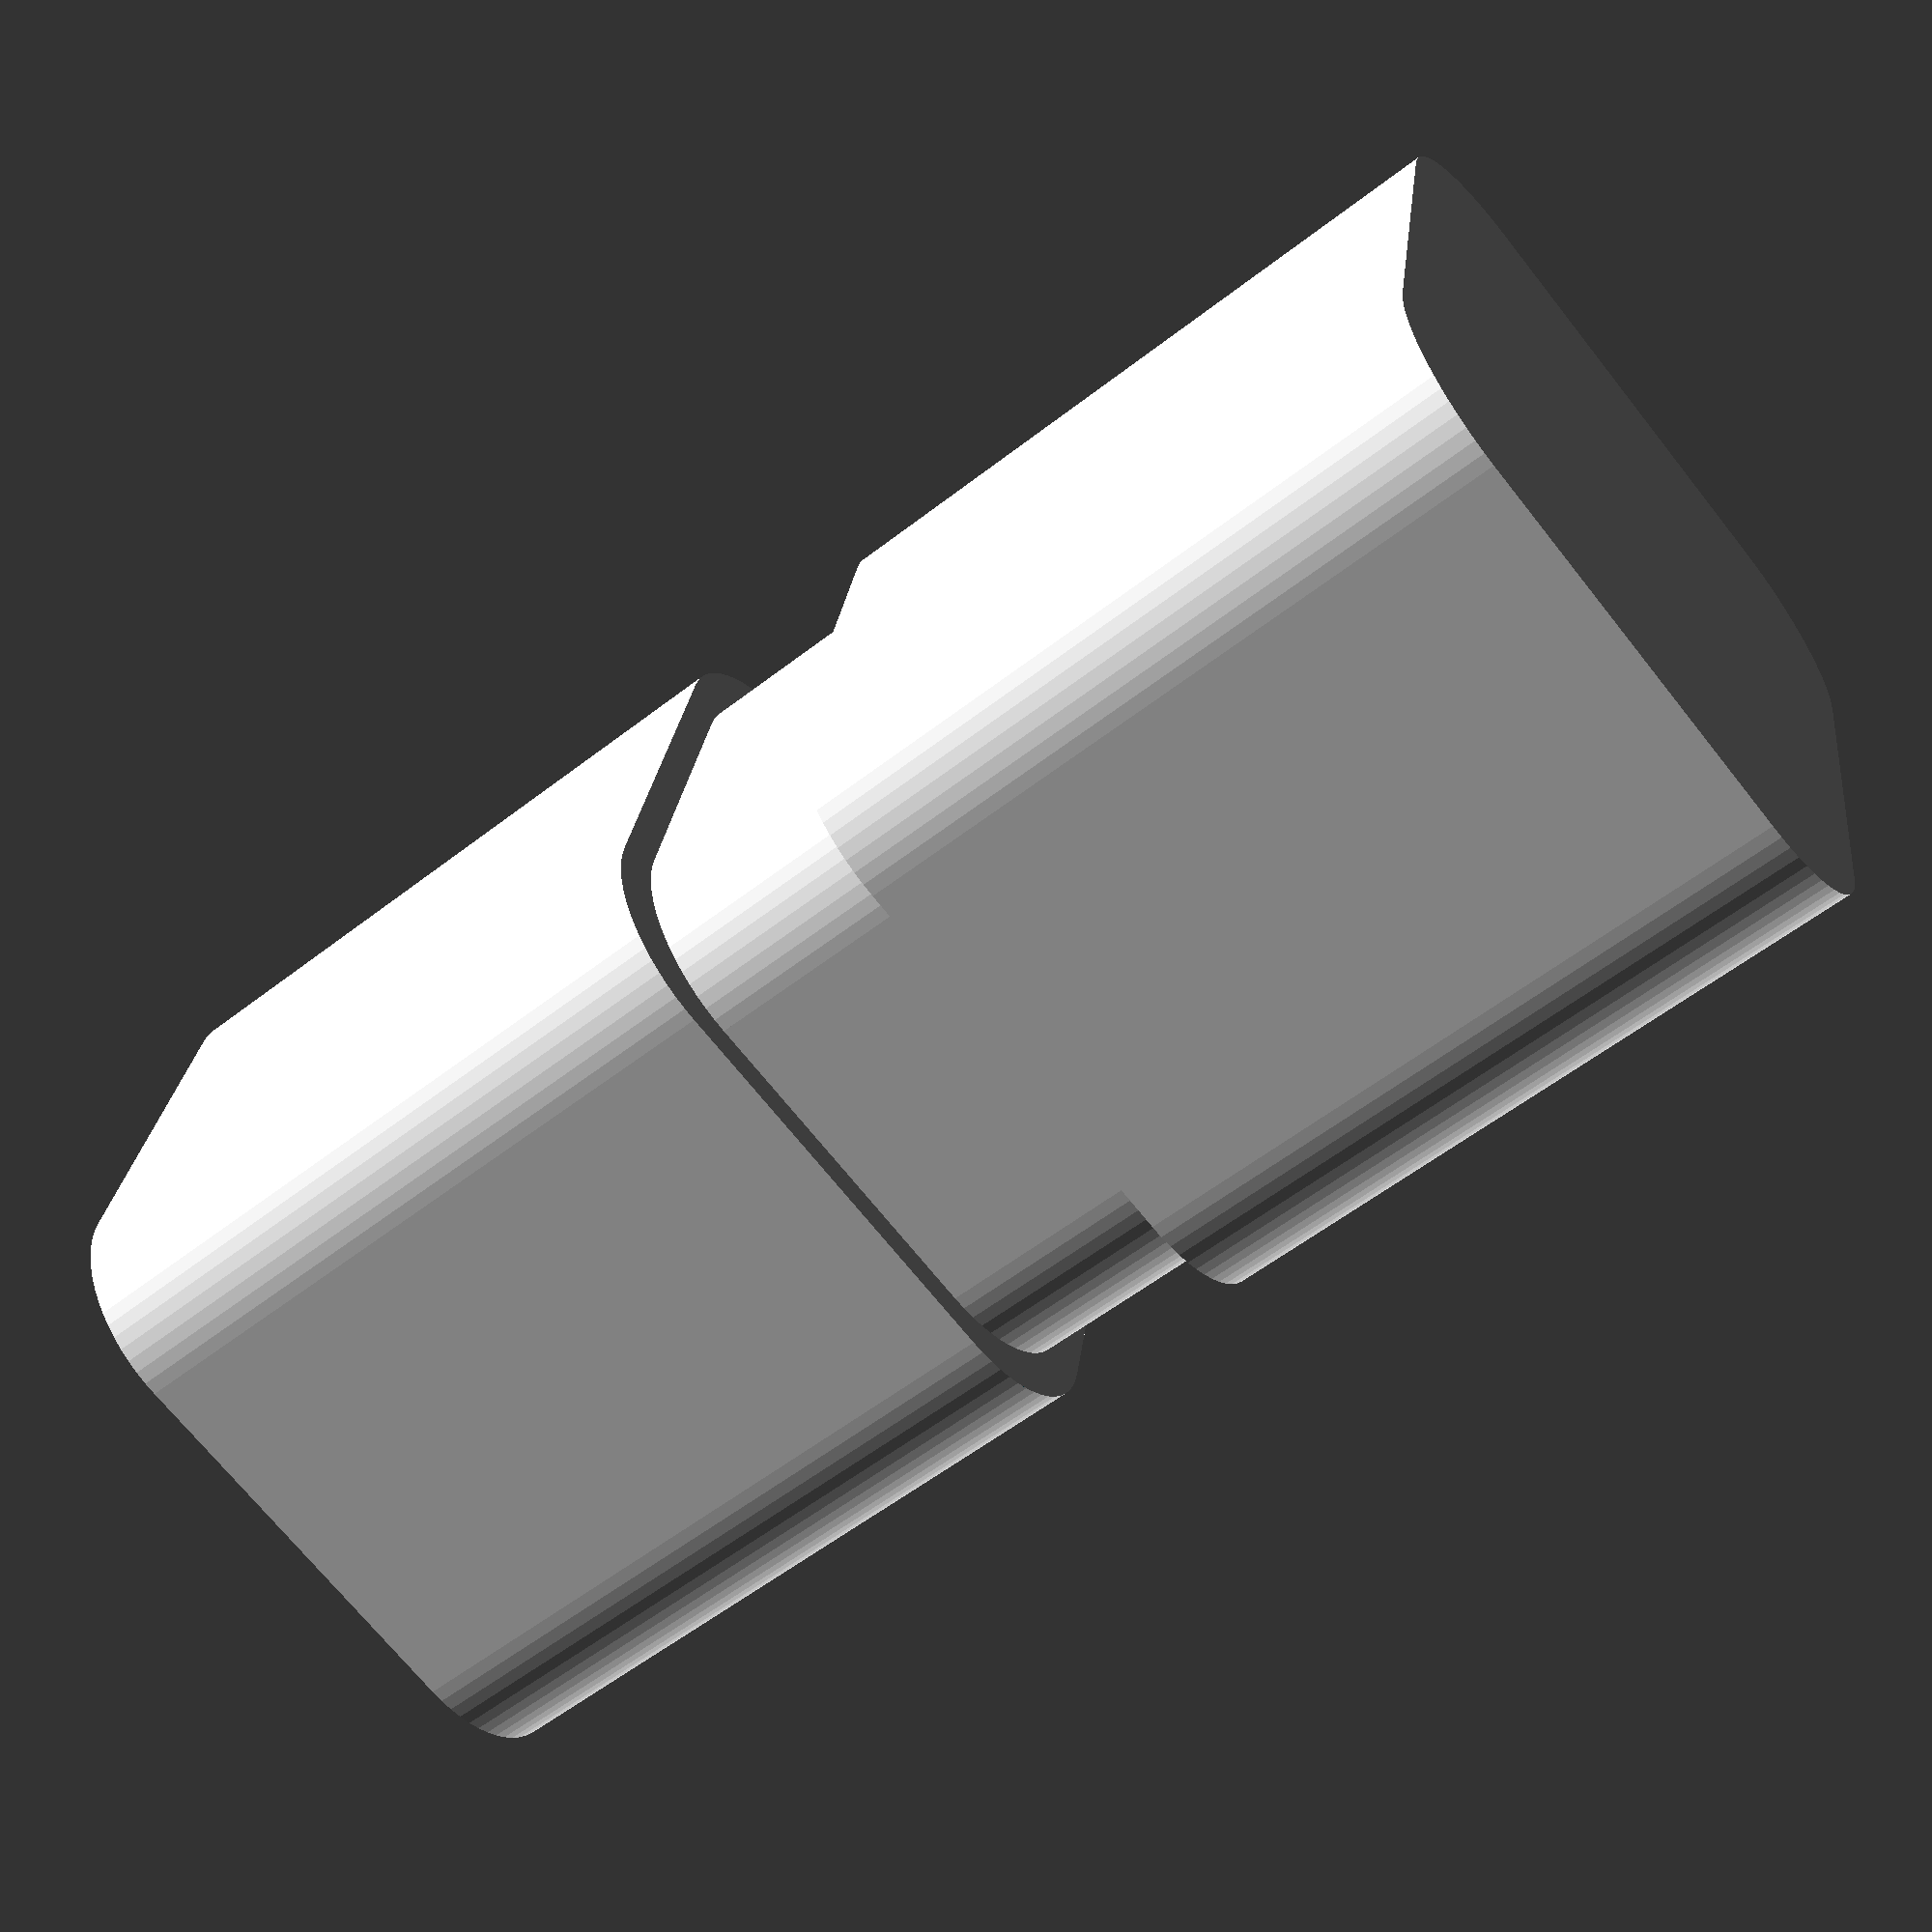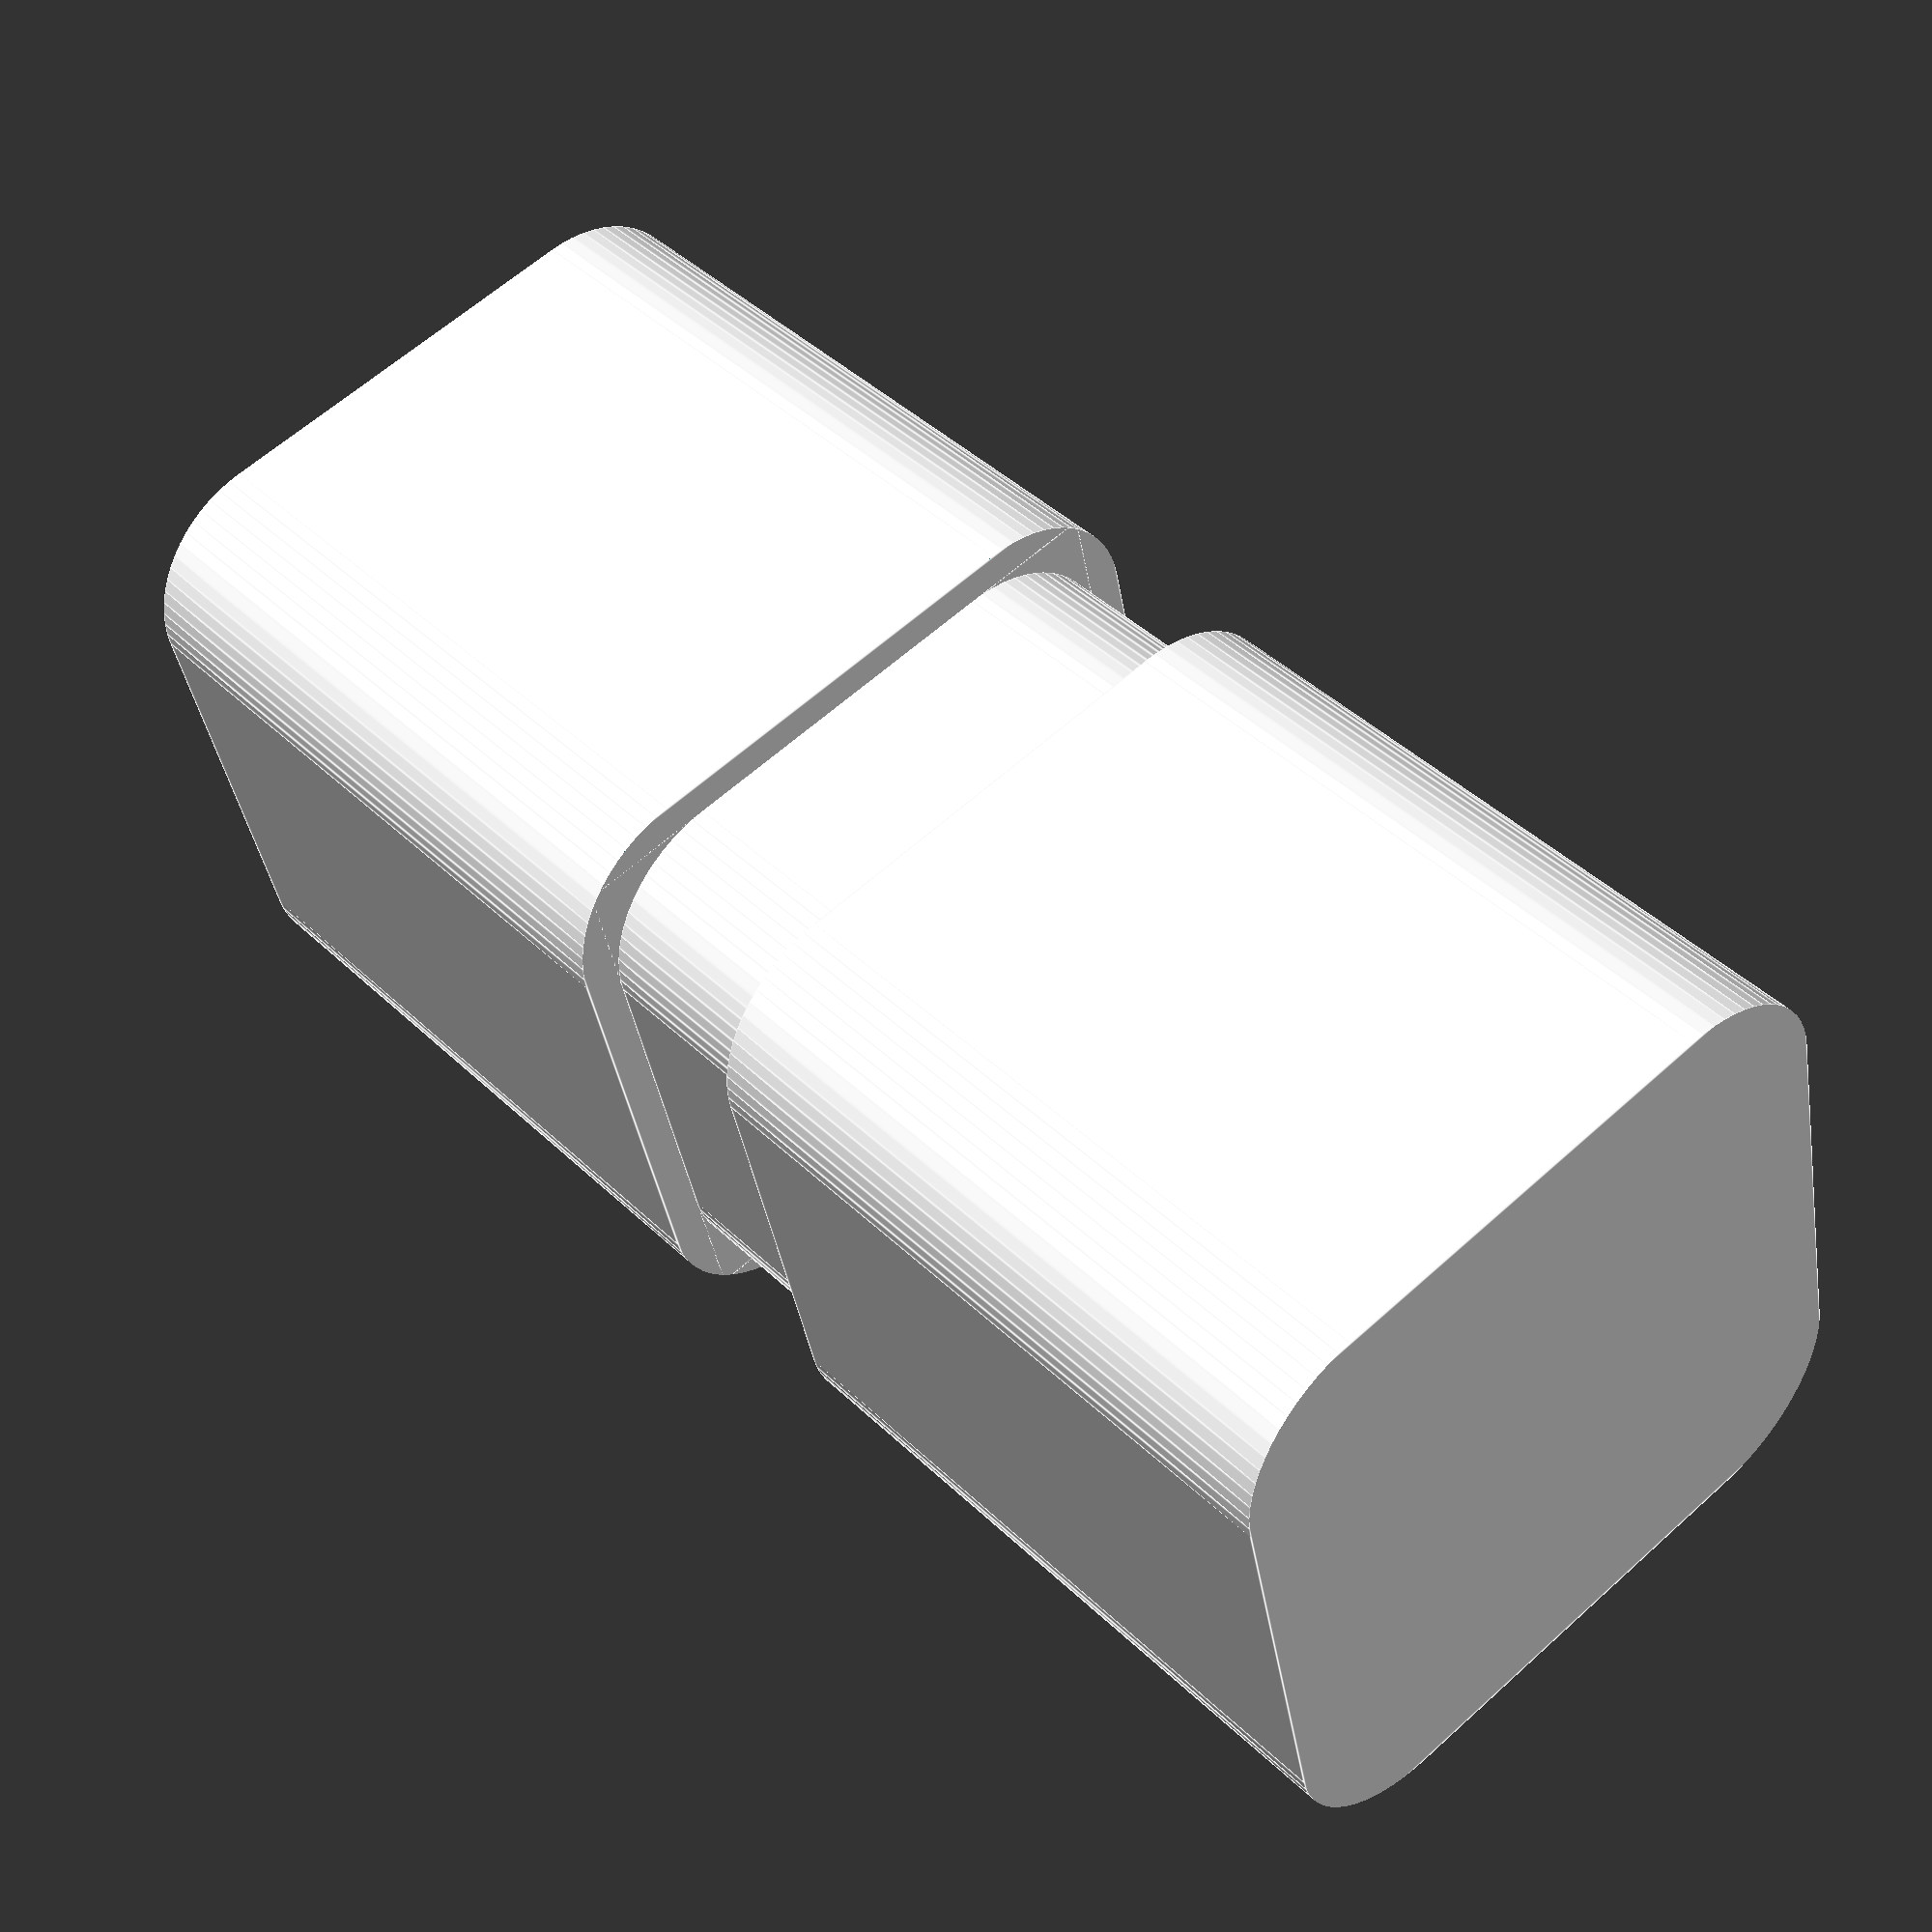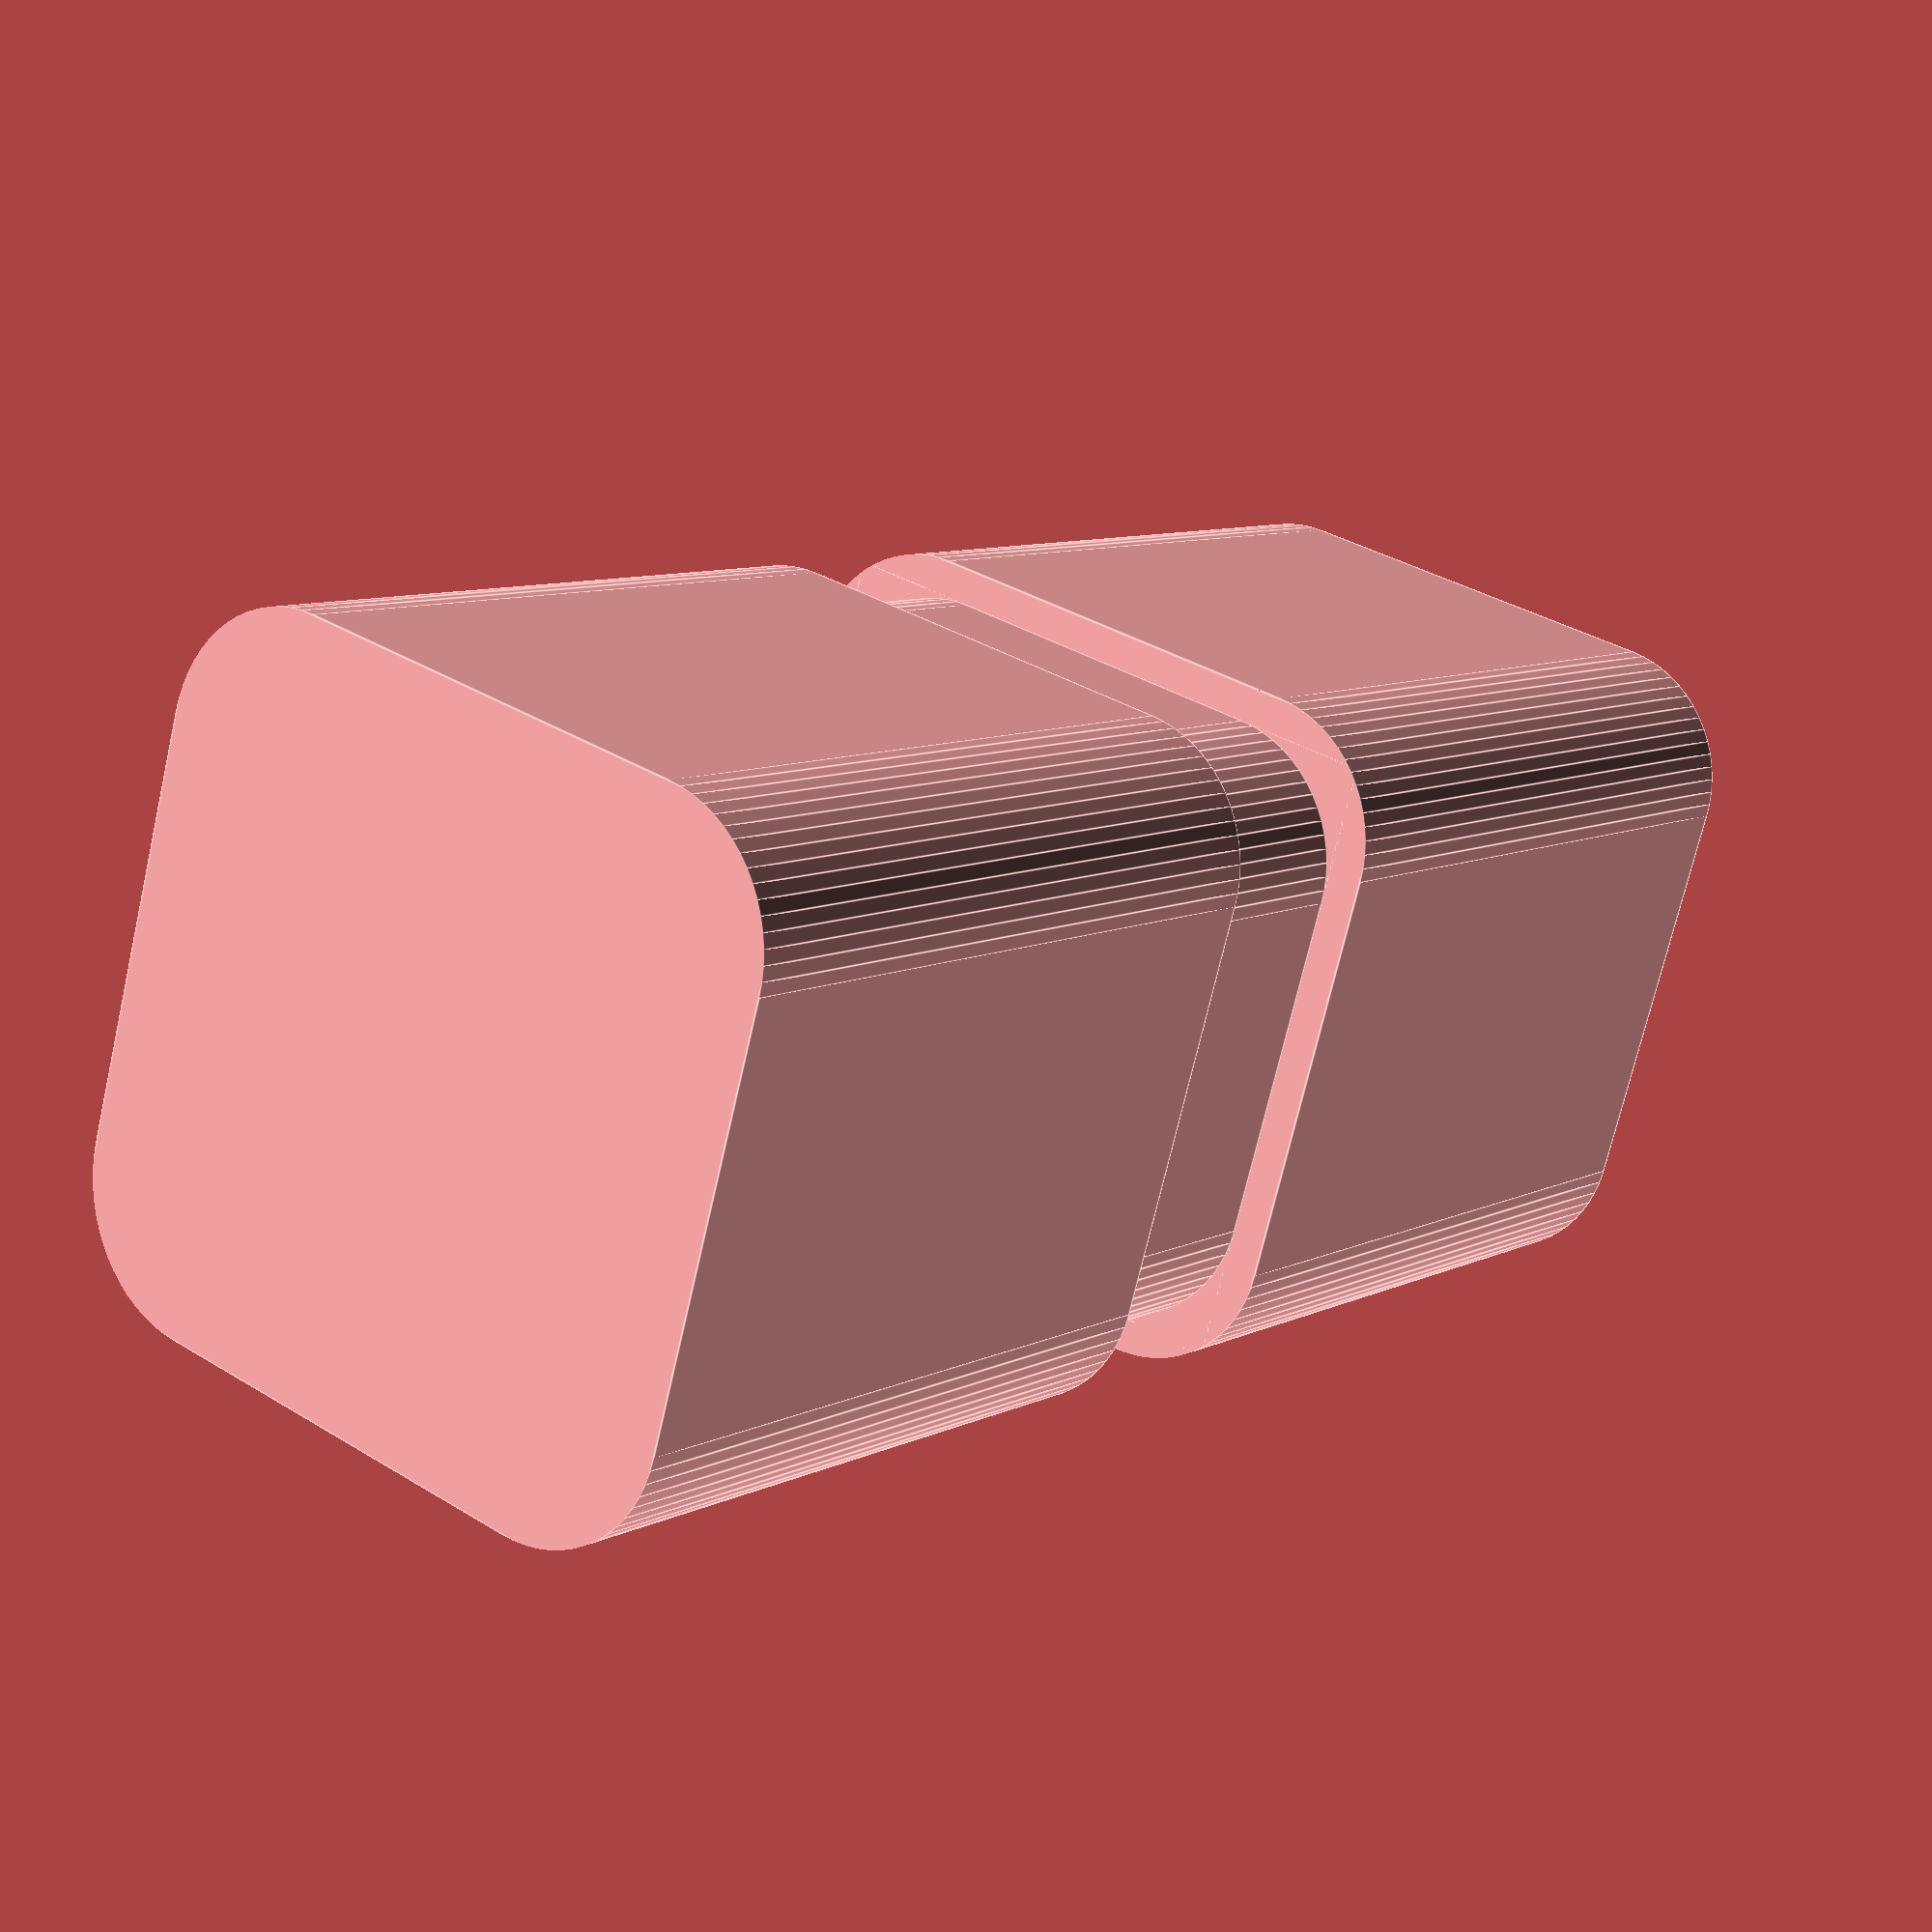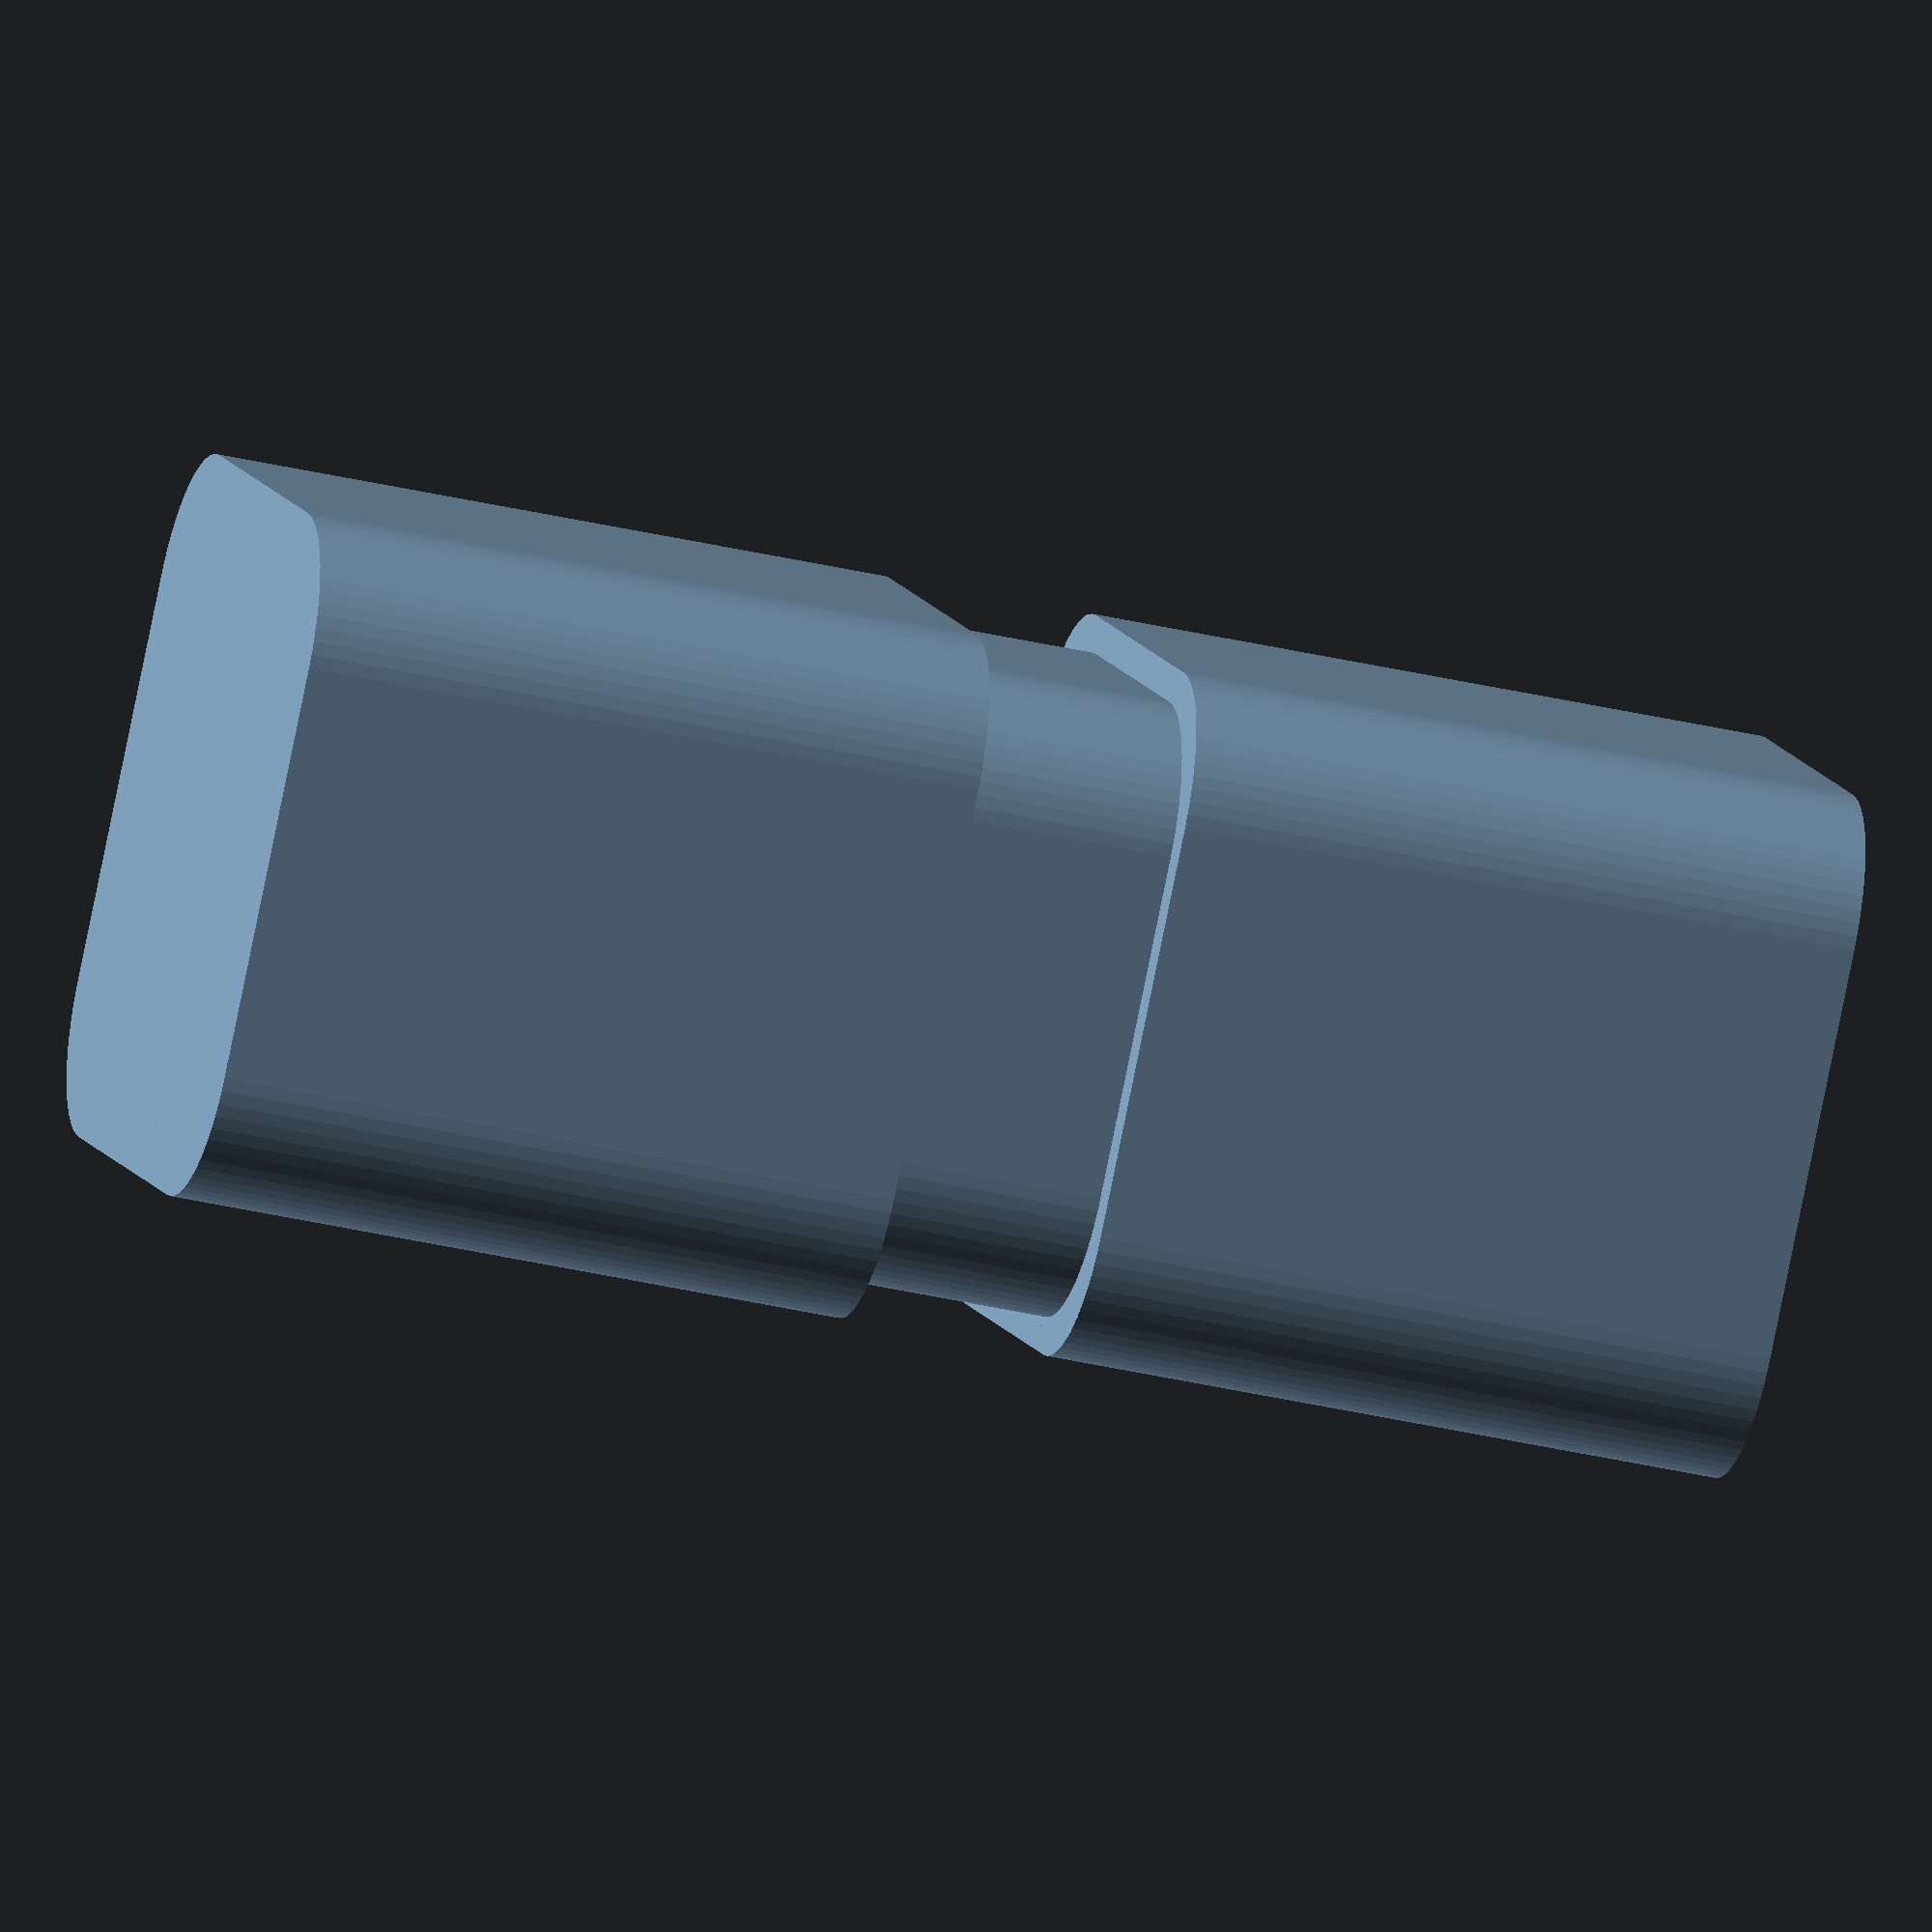
<openscad>
$fn=64;
union(){union(){translate(v = [0, 0, 32.726])
difference(){translate(v = [-12.500, -12.500])
cube(size = [25, 25, 25]);
translate(v = [-12.500, -12.500])
union(){rotate(a = [0, 0, 180])
translate(v = [-5.000, -5.000])
difference(){translate(v = [0, 0, -0.010])
cube(size = [10.000, 10.000, 25.020]);
translate(v = [0, 0, -0.020])
cylinder(r = 5.000, h = 25.040, $fn = 64);
}
rotate(a = [0, 0, 90])
translate(v = [20.000, -5.000])
difference(){translate(v = [0, 0, -0.010])
cube(size = [10.000, 10.000, 25.020]);
translate(v = [0, 0, -0.020])
cylinder(r = 5.000, h = 25.040, $fn = 64);
}
translate(v = [20.000, 20.000])
difference(){translate(v = [0, 0, -0.010])
cube(size = [10.000, 10.000, 25.020]);
translate(v = [0, 0, -0.020])
cylinder(r = 5.000, h = 25.040, $fn = 64);
}
rotate(a = [0, 0, -90])
translate(v = [-5.000, 20.000])
difference(){translate(v = [0, 0, -0.010])
cube(size = [10.000, 10.000, 25.020]);
translate(v = [0, 0, -0.020])
cylinder(r = 5.000, h = 25.040, $fn = 64);
}
}
}
difference(){translate(v = [-12.500, -12.500])
cube(size = [25, 25, 25]);
translate(v = [-12.500, -12.500])
union(){rotate(a = [0, 0, 180])
translate(v = [-5.000, -5.000])
difference(){translate(v = [0, 0, -0.010])
cube(size = [10.000, 10.000, 25.020]);
translate(v = [0, 0, -0.020])
cylinder(r = 5.000, h = 25.040, $fn = 64);
}
rotate(a = [0, 0, 90])
translate(v = [20.000, -5.000])
difference(){translate(v = [0, 0, -0.010])
cube(size = [10.000, 10.000, 25.020]);
translate(v = [0, 0, -0.020])
cylinder(r = 5.000, h = 25.040, $fn = 64);
}
translate(v = [20.000, 20.000])
difference(){translate(v = [0, 0, -0.010])
cube(size = [10.000, 10.000, 25.020]);
translate(v = [0, 0, -0.020])
cylinder(r = 5.000, h = 25.040, $fn = 64);
}
rotate(a = [0, 0, -90])
translate(v = [-5.000, 20.000])
difference(){translate(v = [0, 0, -0.010])
cube(size = [10.000, 10.000, 25.020]);
translate(v = [0, 0, -0.020])
cylinder(r = 5.000, h = 25.040, $fn = 64);
}
}
}
translate(v = [0, 0, 25])
difference(){translate(v = [-11.250, -11.250])
cube(size = [22.500, 22.500, 7.726]);
translate(v = [-11.250, -11.250])
union(){rotate(a = [0, 0, 180])
translate(v = [-5.000, -5.000])
difference(){translate(v = [0, 0, -0.010])
cube(size = [10.000, 10.000, 7.746]);
translate(v = [0, 0, -0.020])
cylinder(r = 5.000, h = 7.766, $fn = 64);
}
rotate(a = [0, 0, 90])
translate(v = [17.500, -5.000])
difference(){translate(v = [0, 0, -0.010])
cube(size = [10.000, 10.000, 7.746]);
translate(v = [0, 0, -0.020])
cylinder(r = 5.000, h = 7.766, $fn = 64);
}
translate(v = [17.500, 17.500])
difference(){translate(v = [0, 0, -0.010])
cube(size = [10.000, 10.000, 7.746]);
translate(v = [0, 0, -0.020])
cylinder(r = 5.000, h = 7.766, $fn = 64);
}
rotate(a = [0, 0, -90])
translate(v = [-5.000, 17.500])
difference(){translate(v = [0, 0, -0.010])
cube(size = [10.000, 10.000, 7.746]);
translate(v = [0, 0, -0.020])
cylinder(r = 5.000, h = 7.766, $fn = 64);
}
}
}
}
}

</openscad>
<views>
elev=236.9 azim=349.8 roll=50.9 proj=p view=wireframe
elev=137.5 azim=282.4 roll=41.3 proj=p view=edges
elev=351.6 azim=73.7 roll=216.9 proj=p view=edges
elev=216.9 azim=223.7 roll=106.9 proj=o view=solid
</views>
